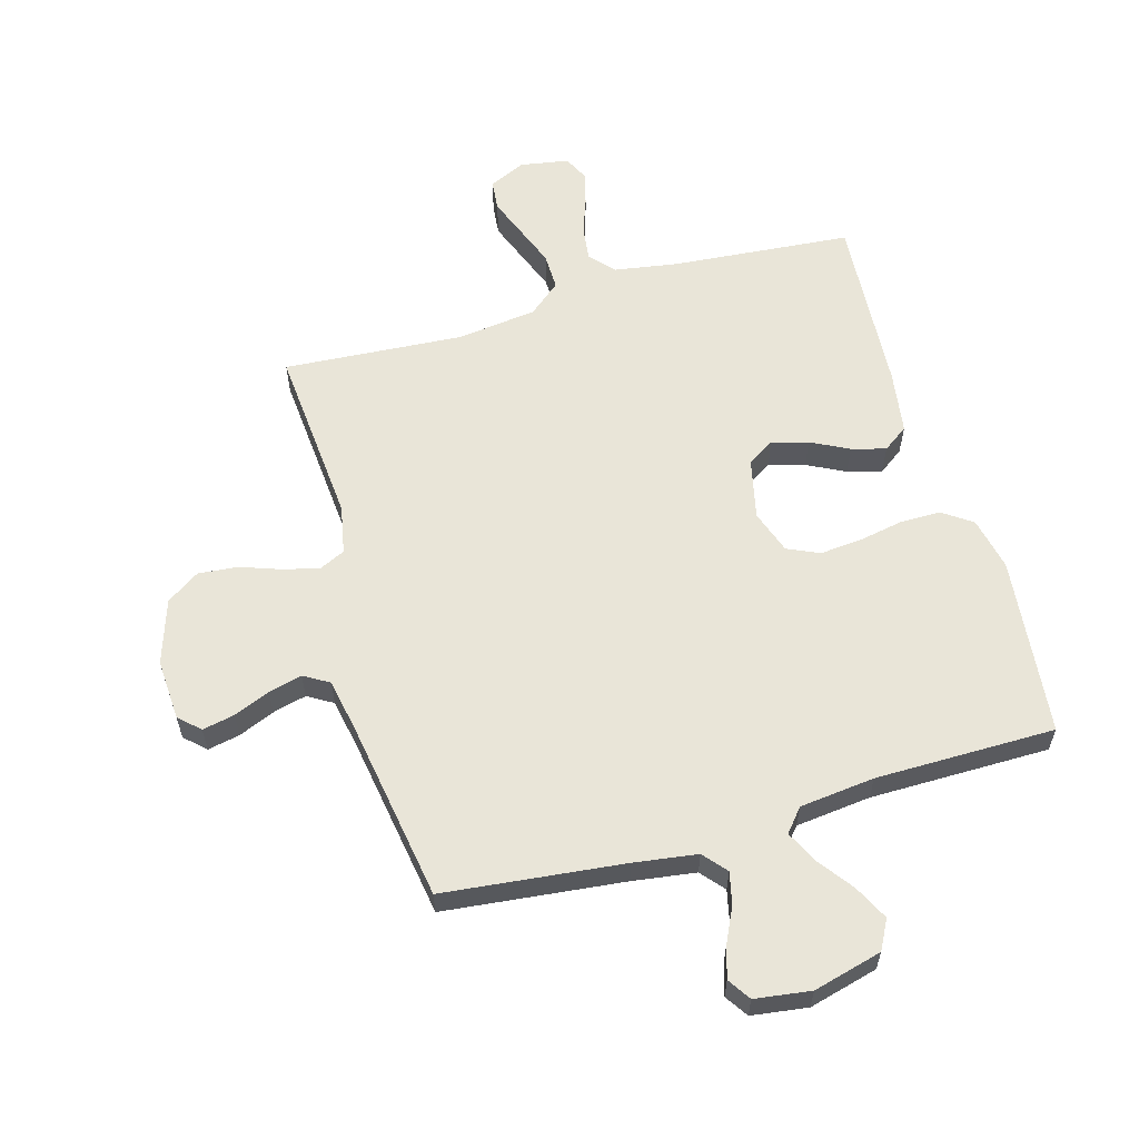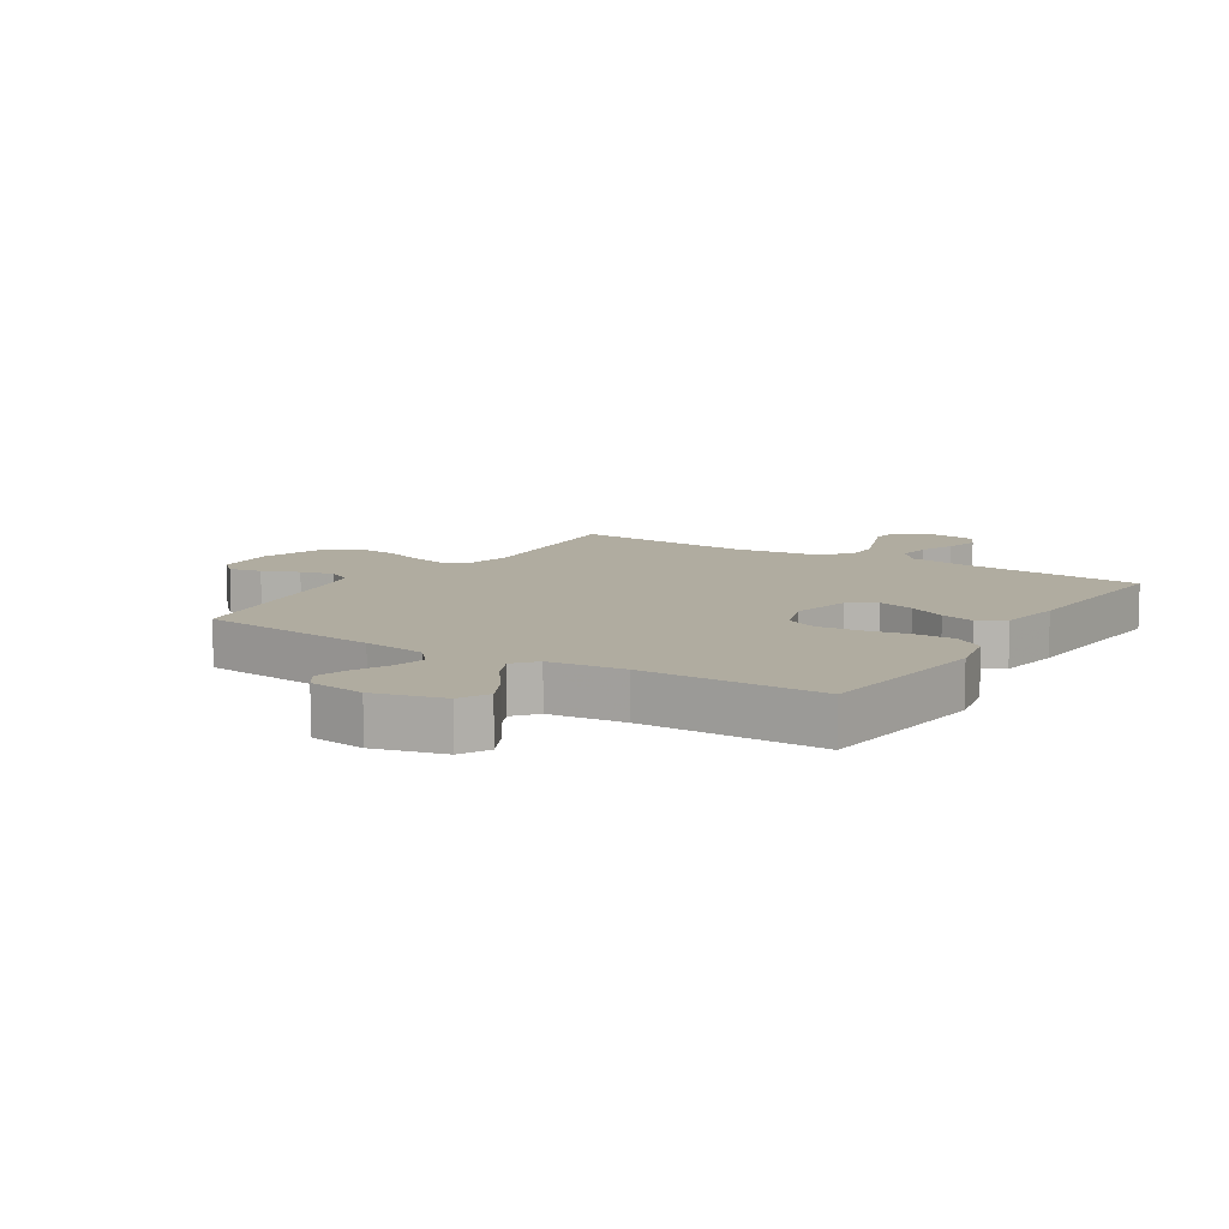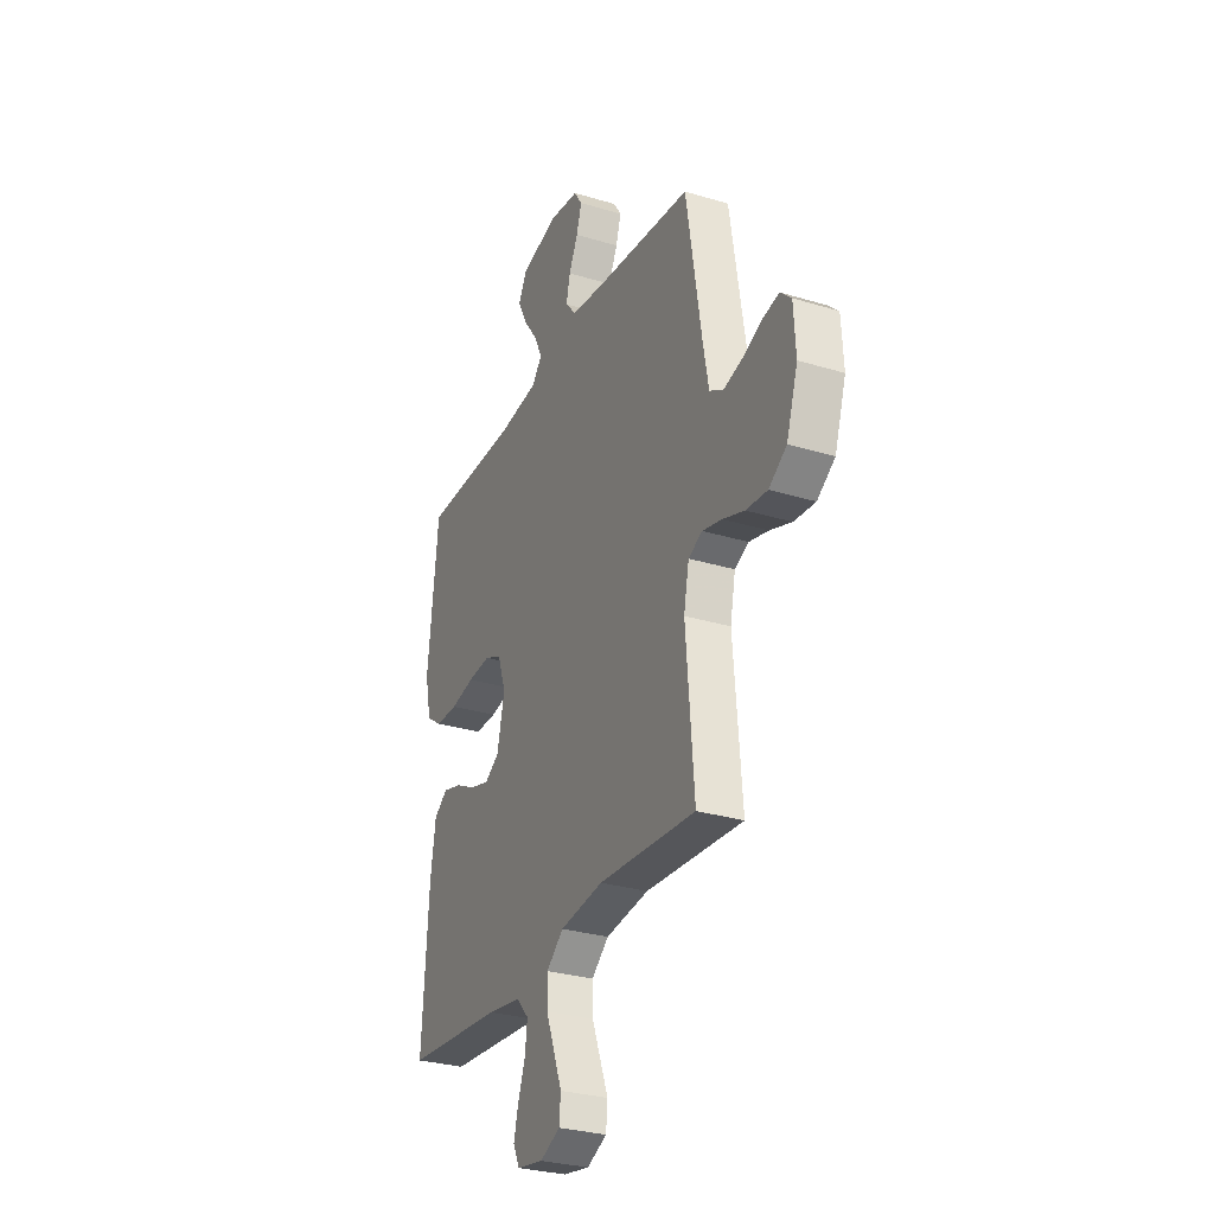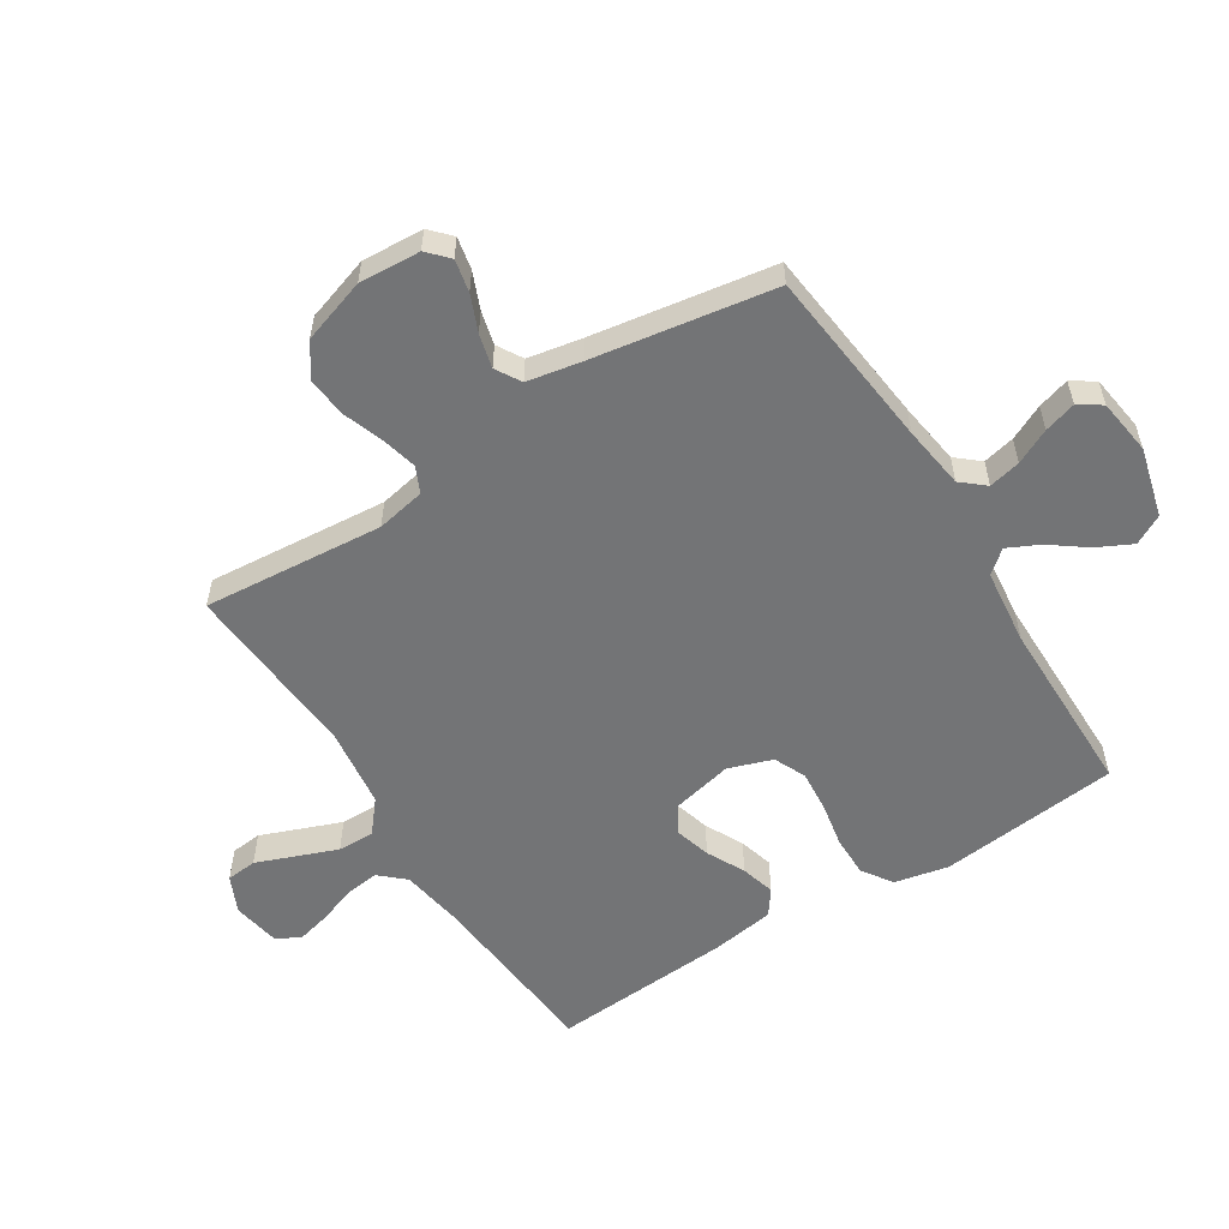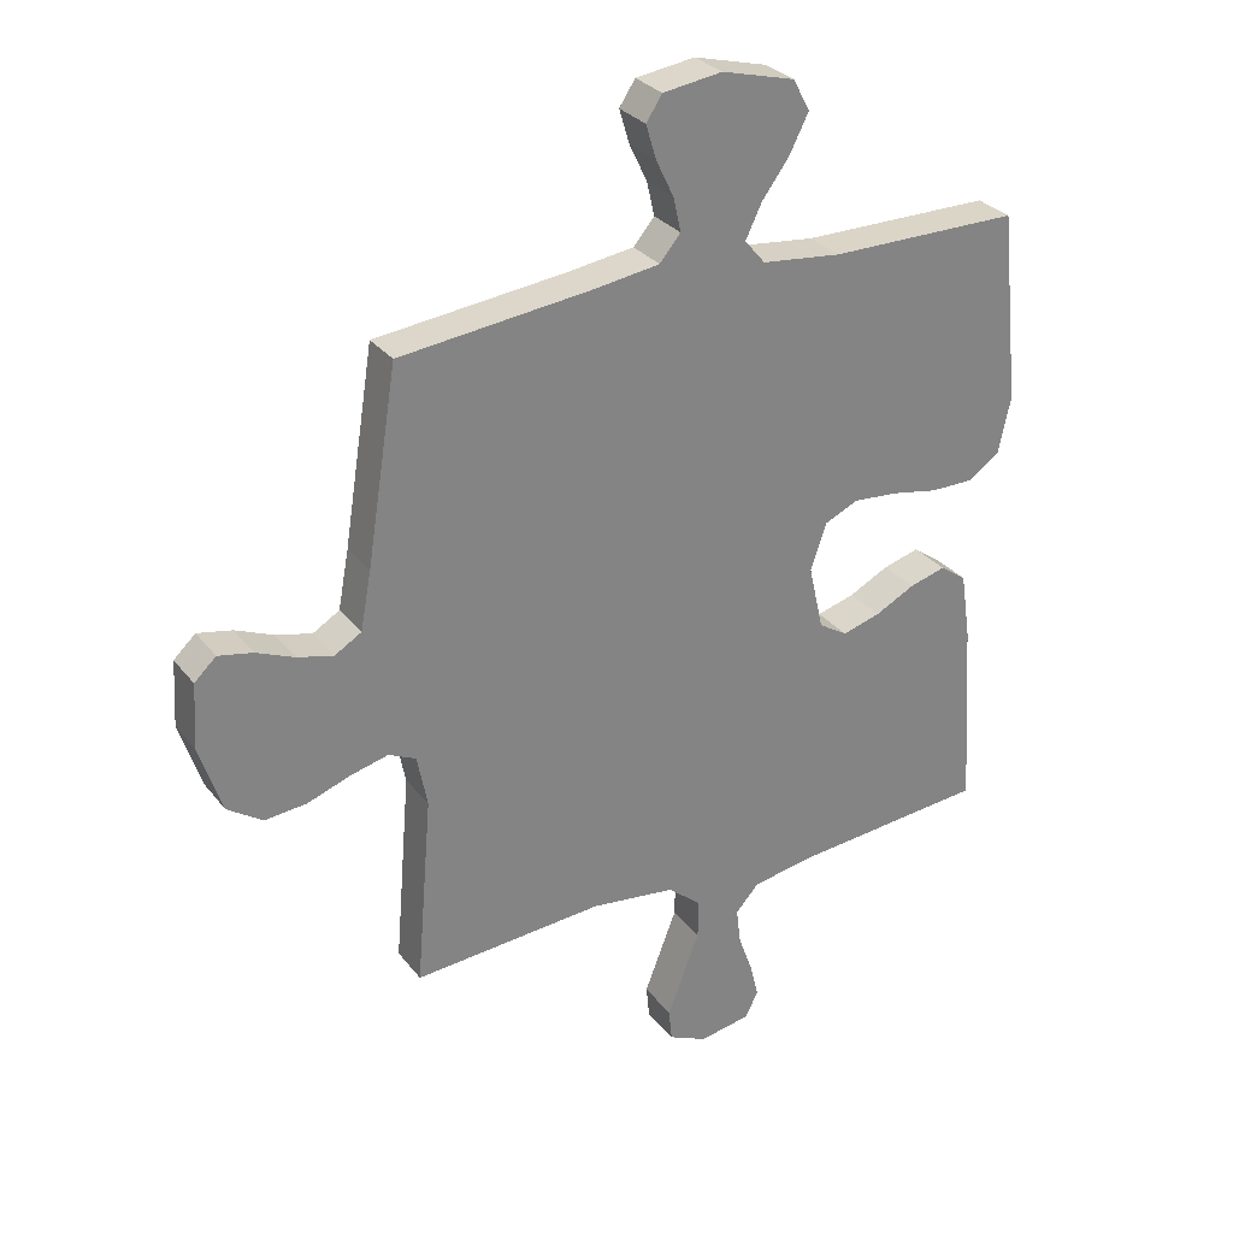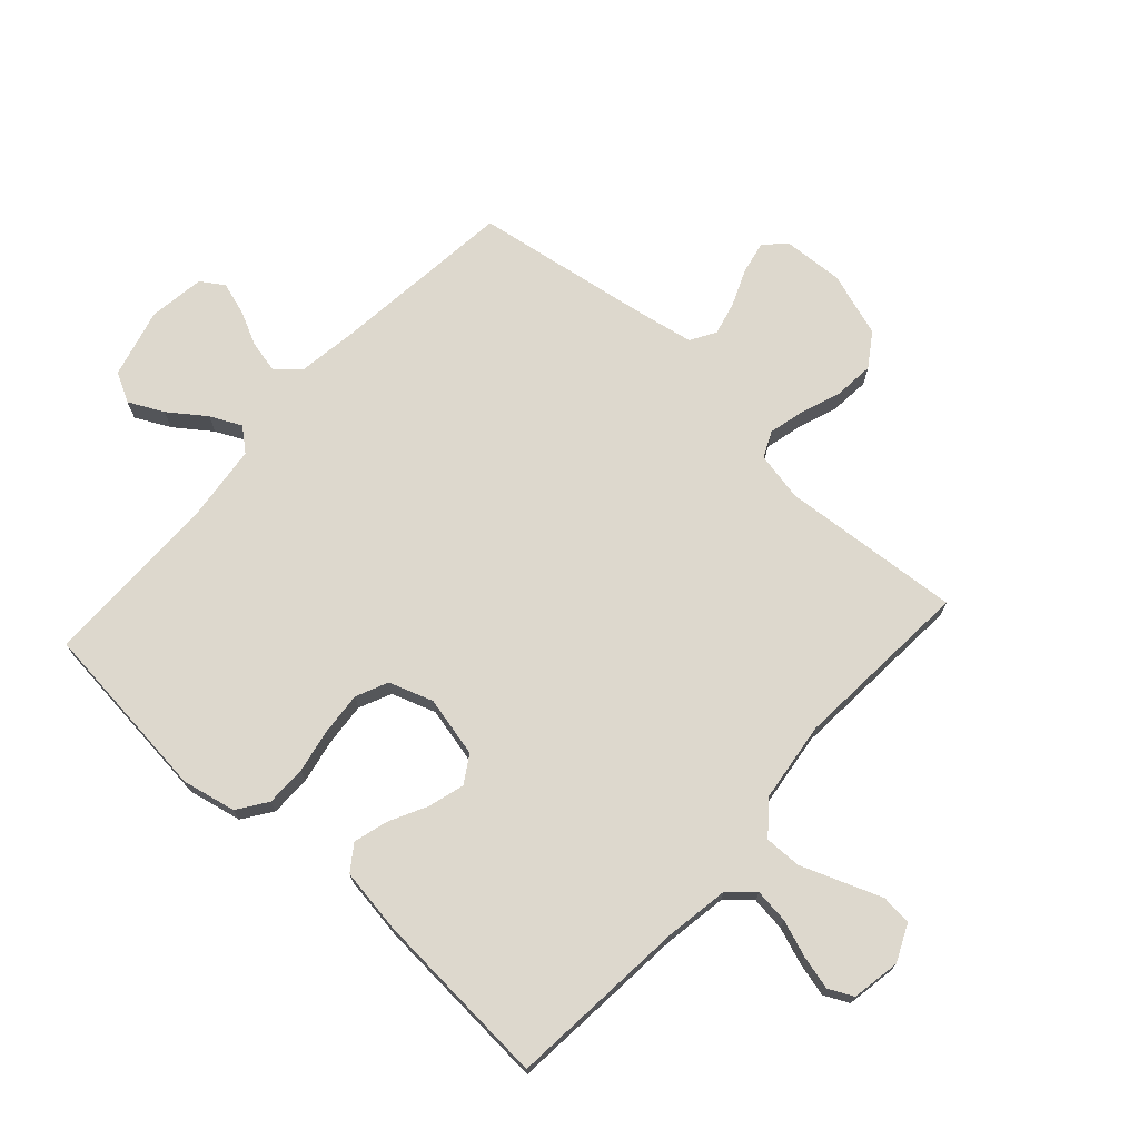
<metadata>
{"format":"obj","ext":"obj","renderer":"f3d","projection":"perspective","resolution":1024,"background":"white","views":[{"elev":59.7,"azim":-16.0,"up":"+Y"},{"elev":9.9,"azim":32.2,"up":"+Y"},{"elev":-29.6,"azim":-114.1,"up":"+Z"},{"elev":-56.2,"azim":-57.8,"up":"+Y"},{"elev":29.6,"azim":-30.4,"up":"+Z"},{"elev":72.1,"azim":132.2,"up":"+Y"}]}
</metadata>
<code>
v 0.5 0.07 0.5
v 0.532 0.07 0.2
v 0.513 0.07 0.111
v 0.464 0.07 0.077
v 0.396 0.07 0.077
v 0.322 0.07 0.091
v 0.252 0.07 0.097
v 0.199 0.07 0.073
v 0.174 0.07 0
v 0.197 0.07 -0.101
v 0.242 0.07 -0.129
v 0.302 0.07 -0.112
v 0.365 0.07 -0.08
v 0.422 0.07 -0.064
v 0.464 0.07 -0.094
v 0.48 0.07 -0.2
v 0.5 0.07 -0.5
v 0.2 0.07 -0.526
v 0.095 0.07 -0.543
v 0.058 0.07 -0.584
v 0.065 0.07 -0.641
v 0.087 0.07 -0.702
v 0.101 0.07 -0.758
v 0.081 0.07 -0.799
v 0 0.07 -0.813
v -0.061 0.07 -0.785
v -0.066 0.07 -0.734
v -0.041 0.07 -0.669
v -0.015 0.07 -0.601
v -0.014 0.07 -0.54
v -0.067 0.07 -0.496
v -0.2 0.07 -0.479
v -0.5 0.07 -0.5
v -0.475 0.07 -0.2
v -0.491 0.07 -0.119
v -0.534 0.07 -0.099
v -0.594 0.07 -0.114
v -0.661 0.07 -0.138
v -0.727 0.07 -0.144
v -0.782 0.07 -0.107
v -0.817 0.07 0
v -0.811 0.07 0.102
v -0.777 0.07 0.134
v -0.723 0.07 0.123
v -0.663 0.07 0.098
v -0.607 0.07 0.084
v -0.565 0.07 0.109
v -0.548 0.07 0.2
v -0.5 0.07 0.5
v -0.2 0.07 0.533
v -0.095 0.07 0.548
v -0.062 0.07 0.587
v -0.074 0.07 0.64
v -0.102 0.07 0.698
v -0.118 0.07 0.751
v -0.093 0.07 0.789
v 0 0.07 0.802
v 0.115 0.07 0.772
v 0.141 0.07 0.723
v 0.112 0.07 0.665
v 0.068 0.07 0.605
v 0.043 0.07 0.553
v 0.075 0.07 0.515
v 0.2 0.07 0.501
v 0.5 0 0.5
v 0.532 0 0.2
v 0.513 0 0.111
v 0.464 0 0.077
v 0.396 0 0.077
v 0.322 0 0.091
v 0.252 0 0.097
v 0.199 0 0.073
v 0.174 0 0
v 0.197 0 -0.101
v 0.242 0 -0.129
v 0.302 0 -0.112
v 0.365 0 -0.08
v 0.422 0 -0.064
v 0.464 0 -0.094
v 0.48 0 -0.2
v 0.5 0 -0.5
v 0.2 0 -0.526
v 0.095 0 -0.543
v 0.058 0 -0.584
v 0.065 0 -0.641
v 0.087 0 -0.702
v 0.101 0 -0.758
v 0.081 0 -0.799
v 0 0 -0.813
v -0.061 0 -0.785
v -0.066 0 -0.734
v -0.041 0 -0.669
v -0.015 0 -0.601
v -0.014 0 -0.54
v -0.067 0 -0.496
v -0.2 0 -0.479
v -0.5 0 -0.5
v -0.475 0 -0.2
v -0.491 0 -0.119
v -0.534 0 -0.099
v -0.594 0 -0.114
v -0.661 0 -0.138
v -0.727 0 -0.144
v -0.782 0 -0.107
v -0.817 0 0
v -0.811 0 0.102
v -0.777 0 0.134
v -0.723 0 0.123
v -0.663 0 0.098
v -0.607 0 0.084
v -0.565 0 0.109
v -0.548 0 0.2
v -0.5 0 0.5
v -0.2 0 0.533
v -0.095 0 0.548
v -0.062 0 0.587
v -0.074 0 0.64
v -0.102 0 0.698
v -0.118 0 0.751
v -0.093 0 0.789
v 0 0 0.802
v 0.115 0 0.772
v 0.141 0 0.723
v 0.112 0 0.665
v 0.068 0 0.605
v 0.043 0 0.553
v 0.075 0 0.515
v 0.2 0 0.501
f 59 60 61
f 58 59 61
f 57 58 61
f 56 57 61
f 55 56 61
f 54 55 61
f 53 54 61
f 52 53 61 62
f 51 52 62 63
f 48 49 50
f 50 51 63
f 48 50 63
f 47 48 63
f 43 44 45
f 42 43 45
f 41 42 45
f 40 41 45
f 39 40 45
f 38 39 45
f 37 38 45
f 36 37 45 46
f 35 36 46 47
f 32 33 34
f 31 32 34 35
f 47 63 64
f 35 47 64
f 31 35 64
f 30 31 64
f 26 27 28
f 25 26 28
f 24 25 28
f 23 24 28
f 22 23 28
f 21 22 28
f 20 21 28 29
f 16 17 18
f 15 16 18
f 14 15 18
f 13 14 18
f 12 13 18
f 11 12 18 19
f 20 29 30
f 19 20 30
f 11 19 30
f 10 11 30
f 4 5 6
f 3 4 6
f 2 3 6
f 1 2 6
f 64 1 6
f 64 6 7
f 9 10 30
f 8 9 30 64
f 7 8 64
f 125 124 123
f 125 123 122
f 125 122 121
f 125 121 120
f 125 120 119
f 125 119 118
f 125 118 117
f 126 125 117 116
f 127 126 116 115
f 114 113 112
f 127 115 114
f 127 114 112
f 127 112 111
f 109 108 107
f 109 107 106
f 109 106 105
f 109 105 104
f 109 104 103
f 109 103 102
f 109 102 101
f 110 109 101 100
f 111 110 100 99
f 98 97 96
f 99 98 96 95
f 128 127 111
f 128 111 99
f 128 99 95
f 128 95 94
f 92 91 90
f 92 90 89
f 92 89 88
f 92 88 87
f 92 87 86
f 92 86 85
f 93 92 85 84
f 82 81 80
f 82 80 79
f 82 79 78
f 82 78 77
f 82 77 76
f 83 82 76 75
f 94 93 84
f 94 84 83
f 94 83 75
f 94 75 74
f 70 69 68
f 70 68 67
f 70 67 66
f 70 66 65
f 70 65 128
f 71 70 128
f 94 74 73
f 128 94 73 72
f 128 72 71
f 1 65 66 2
f 2 66 67 3
f 3 67 68 4
f 4 68 69 5
f 5 69 70 6
f 6 70 71 7
f 7 71 72 8
f 8 72 73 9
f 9 73 74 10
f 10 74 75 11
f 11 75 76 12
f 12 76 77 13
f 13 77 78 14
f 14 78 79 15
f 15 79 80 16
f 16 80 81 17
f 17 81 82 18
f 18 82 83 19
f 19 83 84 20
f 20 84 85 21
f 21 85 86 22
f 22 86 87 23
f 23 87 88 24
f 24 88 89 25
f 25 89 90 26
f 26 90 91 27
f 27 91 92 28
f 28 92 93 29
f 29 93 94 30
f 30 94 95 31
f 31 95 96 32
f 32 96 97 33
f 33 97 98 34
f 34 98 99 35
f 35 99 100 36
f 36 100 101 37
f 37 101 102 38
f 38 102 103 39
f 39 103 104 40
f 40 104 105 41
f 41 105 106 42
f 42 106 107 43
f 43 107 108 44
f 44 108 109 45
f 45 109 110 46
f 46 110 111 47
f 47 111 112 48
f 48 112 113 49
f 49 113 114 50
f 50 114 115 51
f 51 115 116 52
f 52 116 117 53
f 53 117 118 54
f 54 118 119 55
f 55 119 120 56
f 56 120 121 57
f 57 121 122 58
f 58 122 123 59
f 59 123 124 60
f 60 124 125 61
f 61 125 126 62
f 62 126 127 63
f 63 127 128 64
f 64 128 65 1

</code>
